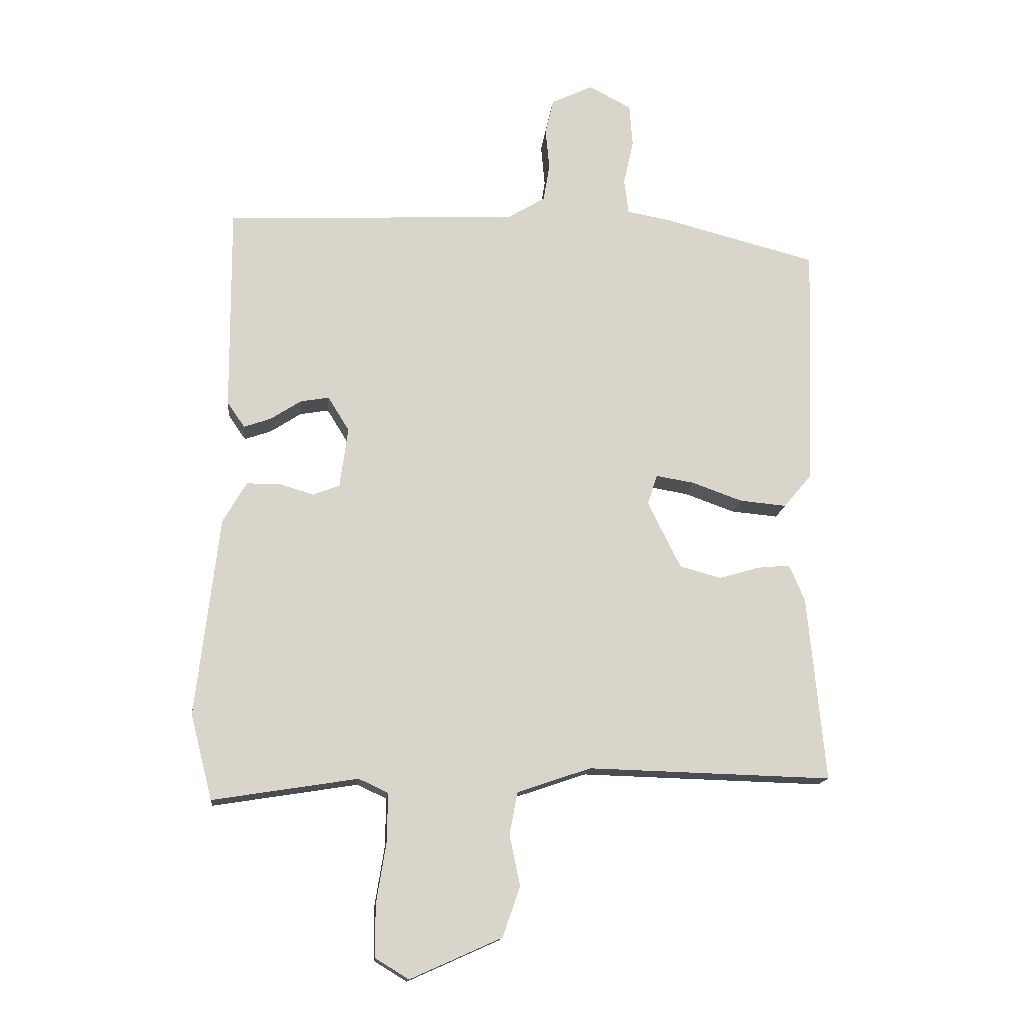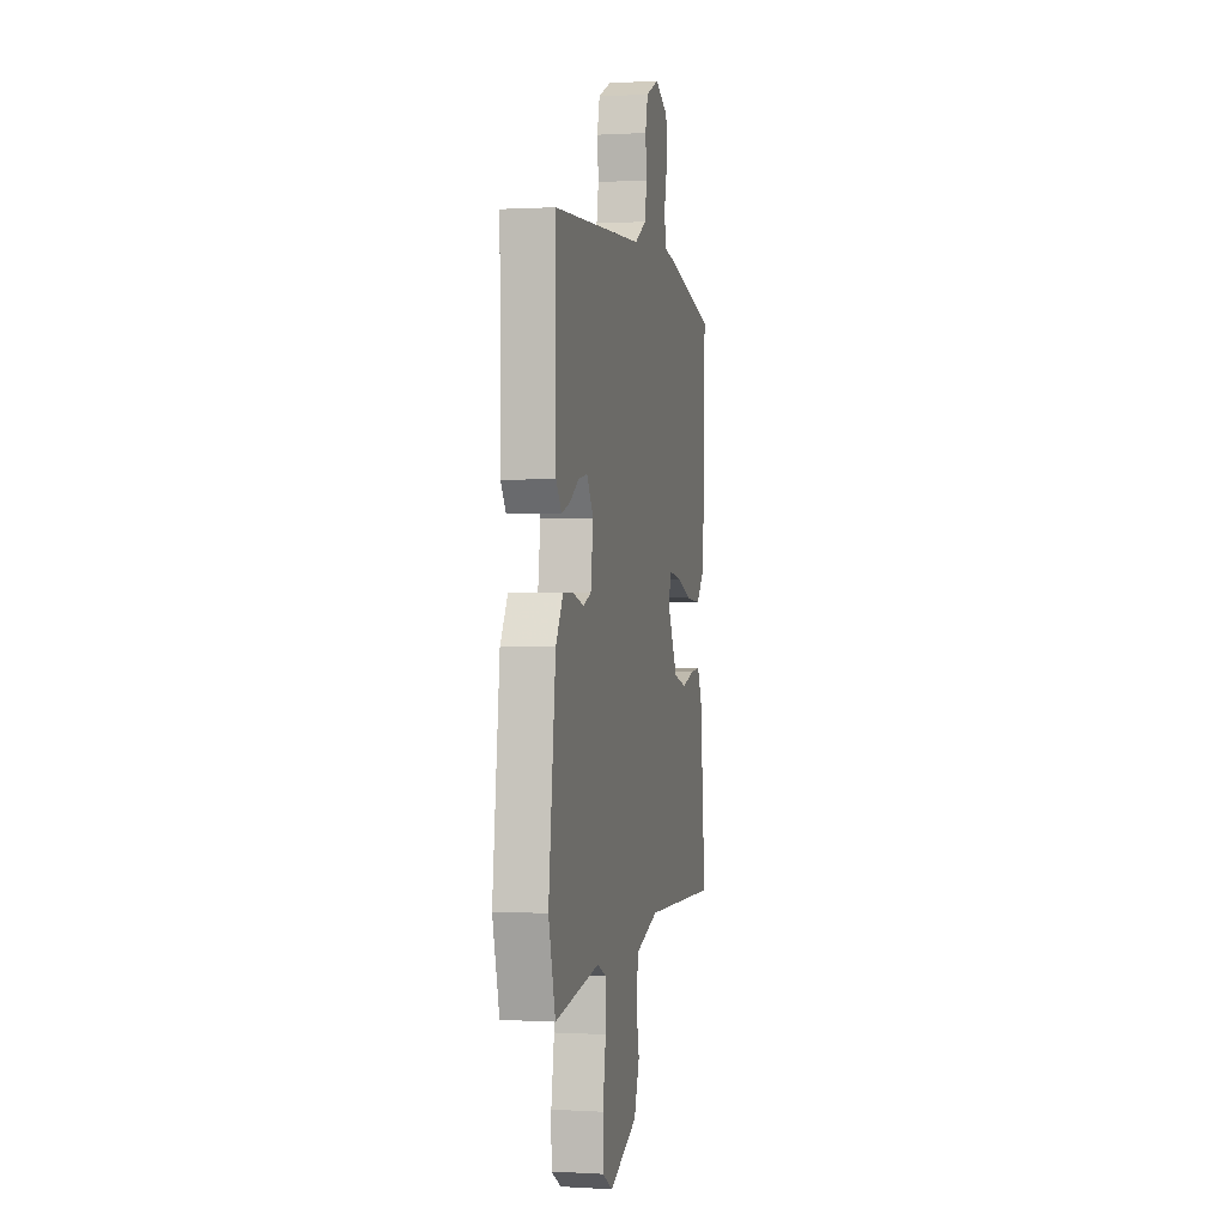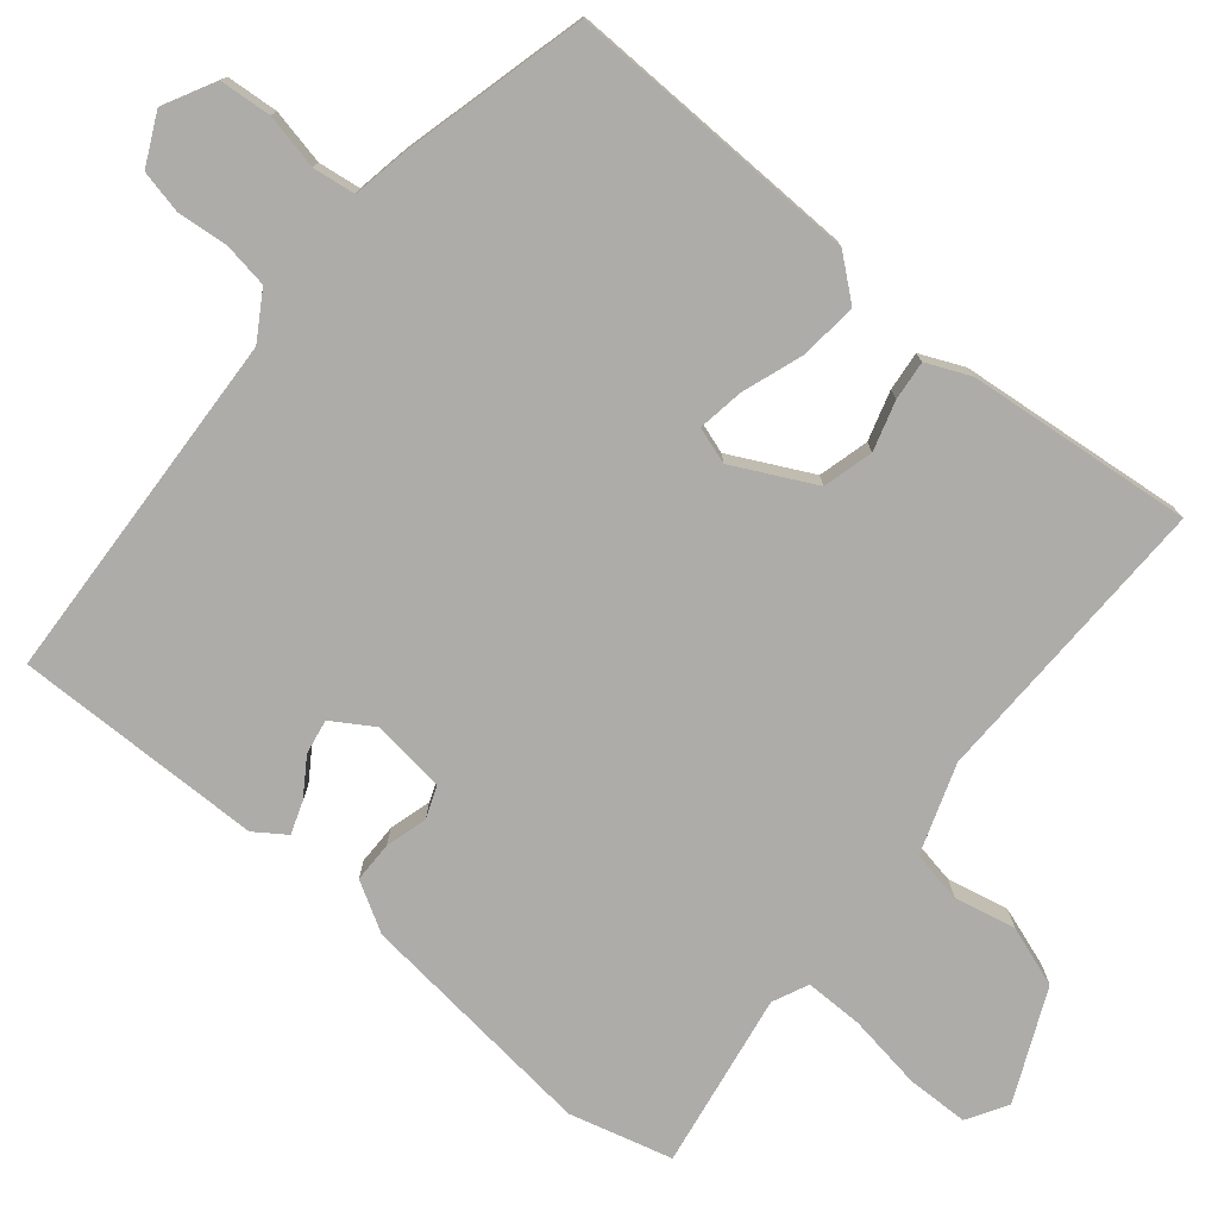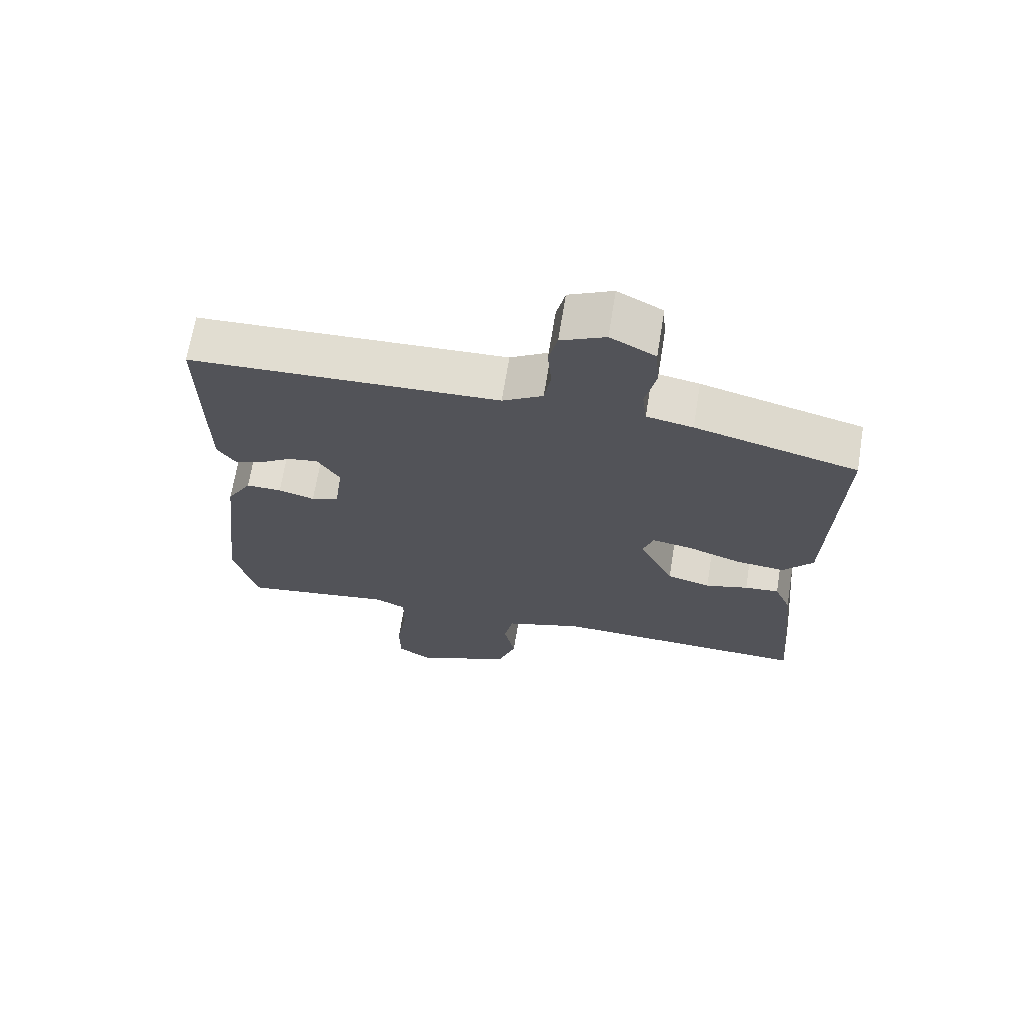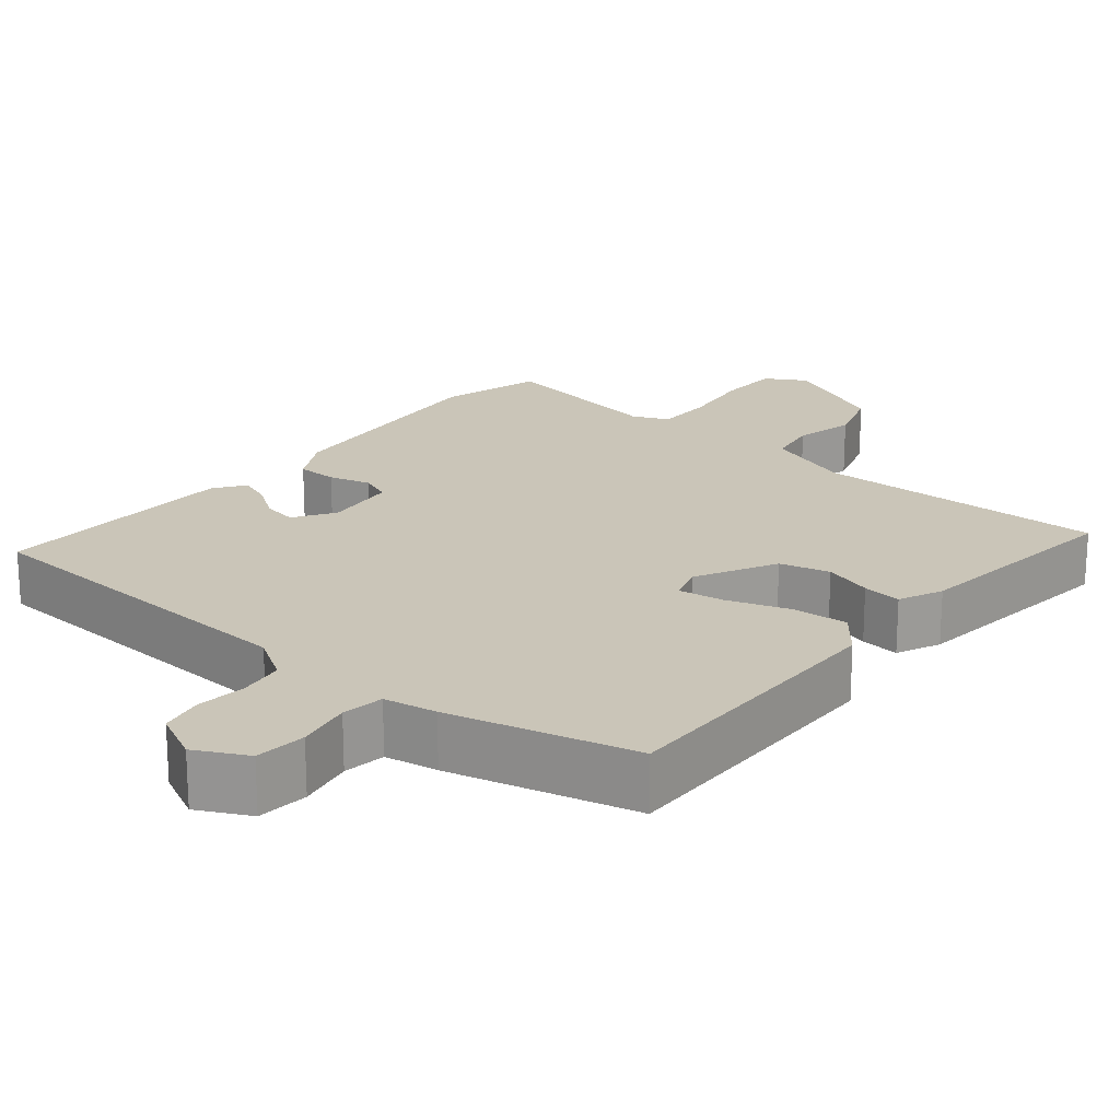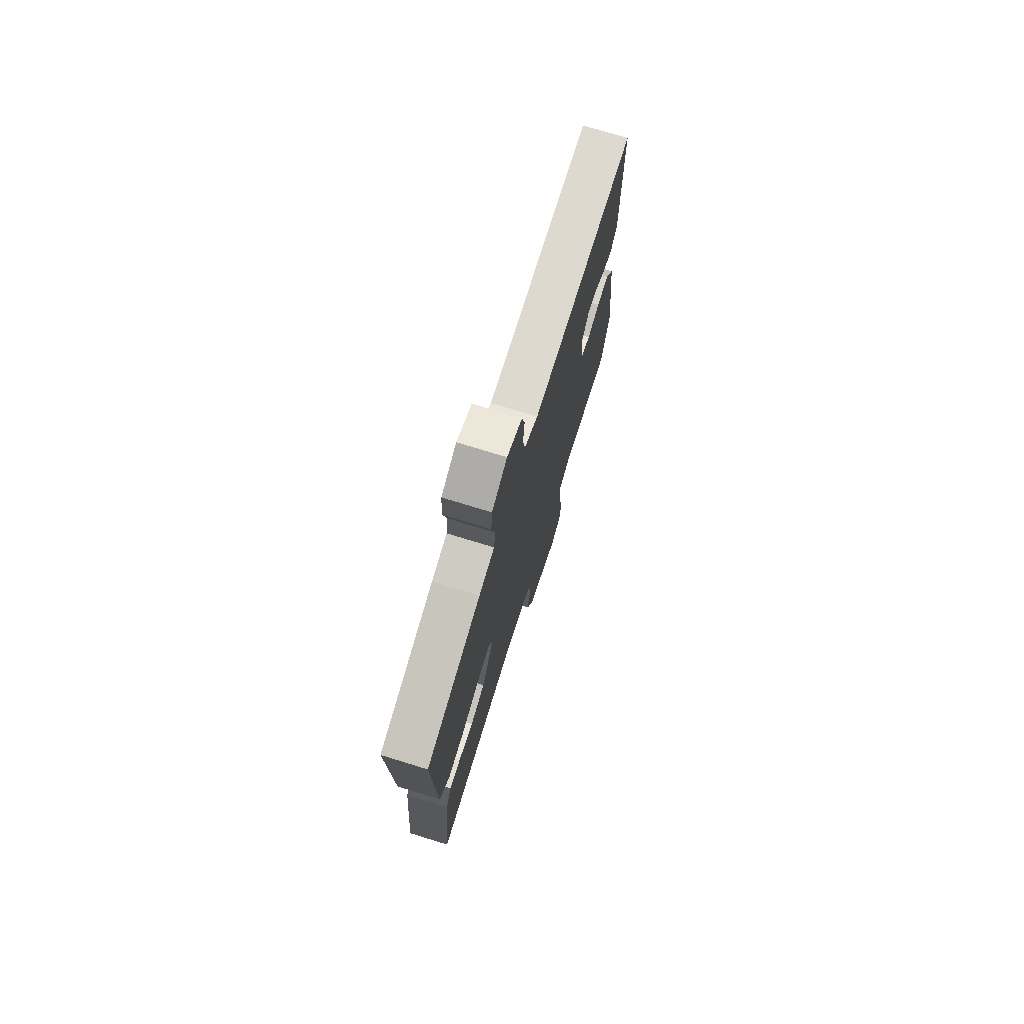
<metadata>
{"format":"obj","ext":"obj","renderer":"f3d","projection":"perspective","resolution":1024,"background":"white","views":[{"elev":-15.1,"azim":-5.7,"up":"+Z"},{"elev":0.4,"azim":-77.5,"up":"+Z"},{"elev":-76.7,"azim":50.8,"up":"+Y"},{"elev":68.2,"azim":9.3,"up":"+Z"},{"elev":20.3,"azim":40.5,"up":"+Y"},{"elev":74.4,"azim":107.1,"up":"+Z"}]}
</metadata>
<code>
v 0.5 0.07 -0.475
v 0.11 0.07 -0.464
v -0.008 0.07 -0.504
v -0.021 0.07 -0.572
v -0.004 0.07 -0.653
v -0.032 0.07 -0.733
v -0.178 0.07 -0.798
v -0.231 0.07 -0.766
v -0.232 0.07 -0.684
v -0.216 0.07 -0.585
v -0.215 0.07 -0.508
v -0.262 0.07 -0.486
v -0.494 0.07 -0.523
v -0.529 0.07 -0.387
v -0.492 0.07 -0.068
v -0.454 0.07 -0.003
v -0.4 0.07 -0.003
v -0.345 0.07 -0.019
v -0.303 0.07 -0.003
v -0.29 0.07 0.094
v -0.324 0.07 0.149
v -0.37 0.07 0.141
v -0.419 0.07 0.109
v -0.462 0.07 0.094
v -0.49 0.07 0.135
v -0.492 0.07 0.464
v -0.023 0.07 0.485
v 0.038 0.07 0.522
v 0.048 0.07 0.582
v 0.042 0.07 0.648
v 0.055 0.07 0.705
v 0.122 0.07 0.737
v 0.19 0.07 0.701
v 0.195 0.07 0.633
v 0.179 0.07 0.56
v 0.186 0.07 0.504
v 0.256 0.07 0.491
v 0.502 0.07 0.427
v 0.489 0.07 0.037
v 0.444 0.07 -0.017
v 0.369 0.07 -0.01
v 0.288 0.07 0.019
v 0.227 0.07 0.029
v 0.211 0.07 -0.019
v 0.264 0.07 -0.126
v 0.33 0.07 -0.144
v 0.395 0.07 -0.125
v 0.447 0.07 -0.12
v 0.472 0.07 -0.178
v 0.5 0 -0.475
v 0.11 0 -0.464
v -0.008 0 -0.504
v -0.021 0 -0.572
v -0.004 0 -0.653
v -0.032 0 -0.733
v -0.178 0 -0.798
v -0.231 0 -0.766
v -0.232 0 -0.684
v -0.216 0 -0.585
v -0.215 0 -0.508
v -0.262 0 -0.486
v -0.494 0 -0.523
v -0.529 0 -0.387
v -0.492 0 -0.068
v -0.454 0 -0.003
v -0.4 0 -0.003
v -0.345 0 -0.019
v -0.303 0 -0.003
v -0.29 0 0.094
v -0.324 0 0.149
v -0.37 0 0.141
v -0.419 0 0.109
v -0.462 0 0.094
v -0.49 0 0.135
v -0.492 0 0.464
v -0.023 0 0.485
v 0.038 0 0.522
v 0.048 0 0.582
v 0.042 0 0.648
v 0.055 0 0.705
v 0.122 0 0.737
v 0.19 0 0.701
v 0.195 0 0.633
v 0.179 0 0.56
v 0.186 0 0.504
v 0.256 0 0.491
v 0.502 0 0.427
v 0.489 0 0.037
v 0.444 0 -0.017
v 0.369 0 -0.01
v 0.288 0 0.019
v 0.227 0 0.029
v 0.211 0 -0.019
v 0.264 0 -0.126
v 0.33 0 -0.144
v 0.395 0 -0.125
v 0.447 0 -0.12
v 0.472 0 -0.178
f 46 47 48 49
f 46 49 1 2
f 45 46 2 3
f 44 45 3
f 43 44 3
f 39 40 41 42
f 39 42 43
f 36 37 38 39
f 36 39 43
f 35 36 43 3
f 33 34 35
f 29 30 31 32
f 28 29 32 33
f 24 25 26 27
f 22 23 24 27
f 21 22 27 28
f 20 21 28
f 19 20 28 33
f 15 16 17 18
f 13 14 15 18
f 12 13 18 19
f 11 12 19 33
f 7 8 9 10
f 4 5 6 7
f 10 11 33 35
f 7 10 35
f 3 4 7 35
f 98 97 96 95
f 51 50 98 95
f 52 51 95 94
f 52 94 93
f 52 93 92
f 91 90 89 88
f 92 91 88
f 88 87 86 85
f 92 88 85
f 52 92 85 84
f 84 83 82
f 81 80 79 78
f 82 81 78 77
f 76 75 74 73
f 76 73 72 71
f 77 76 71 70
f 77 70 69
f 82 77 69 68
f 67 66 65 64
f 67 64 63 62
f 68 67 62 61
f 82 68 61 60
f 59 58 57 56
f 56 55 54 53
f 84 82 60 59
f 84 59 56
f 84 56 53 52
f 1 50 51 2
f 2 51 52 3
f 3 52 53 4
f 4 53 54 5
f 5 54 55 6
f 6 55 56 7
f 7 56 57 8
f 8 57 58 9
f 9 58 59 10
f 10 59 60 11
f 11 60 61 12
f 12 61 62 13
f 13 62 63 14
f 14 63 64 15
f 15 64 65 16
f 16 65 66 17
f 17 66 67 18
f 18 67 68 19
f 19 68 69 20
f 20 69 70 21
f 21 70 71 22
f 22 71 72 23
f 23 72 73 24
f 24 73 74 25
f 25 74 75 26
f 26 75 76 27
f 27 76 77 28
f 28 77 78 29
f 29 78 79 30
f 30 79 80 31
f 31 80 81 32
f 32 81 82 33
f 33 82 83 34
f 34 83 84 35
f 35 84 85 36
f 36 85 86 37
f 37 86 87 38
f 38 87 88 39
f 39 88 89 40
f 40 89 90 41
f 41 90 91 42
f 42 91 92 43
f 43 92 93 44
f 44 93 94 45
f 45 94 95 46
f 46 95 96 47
f 47 96 97 48
f 48 97 98 49
f 49 98 50 1

</code>
